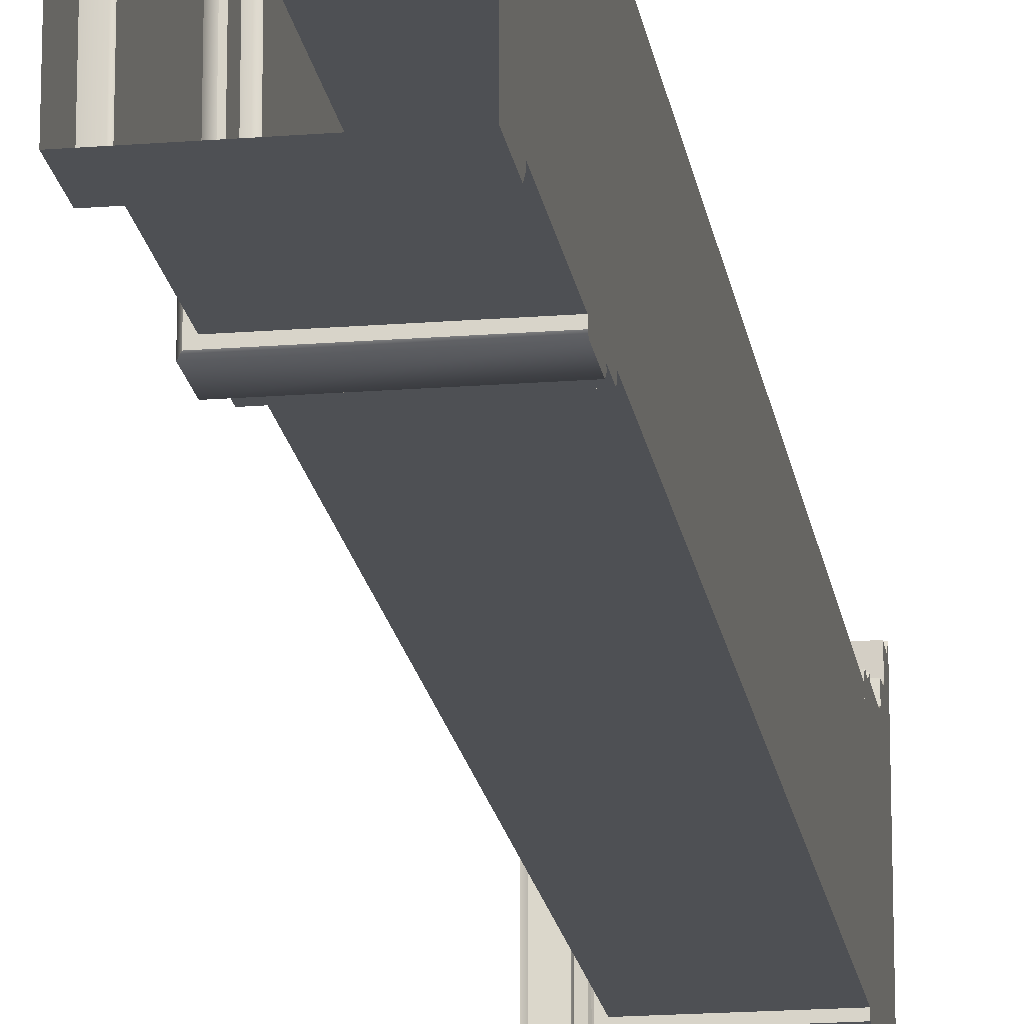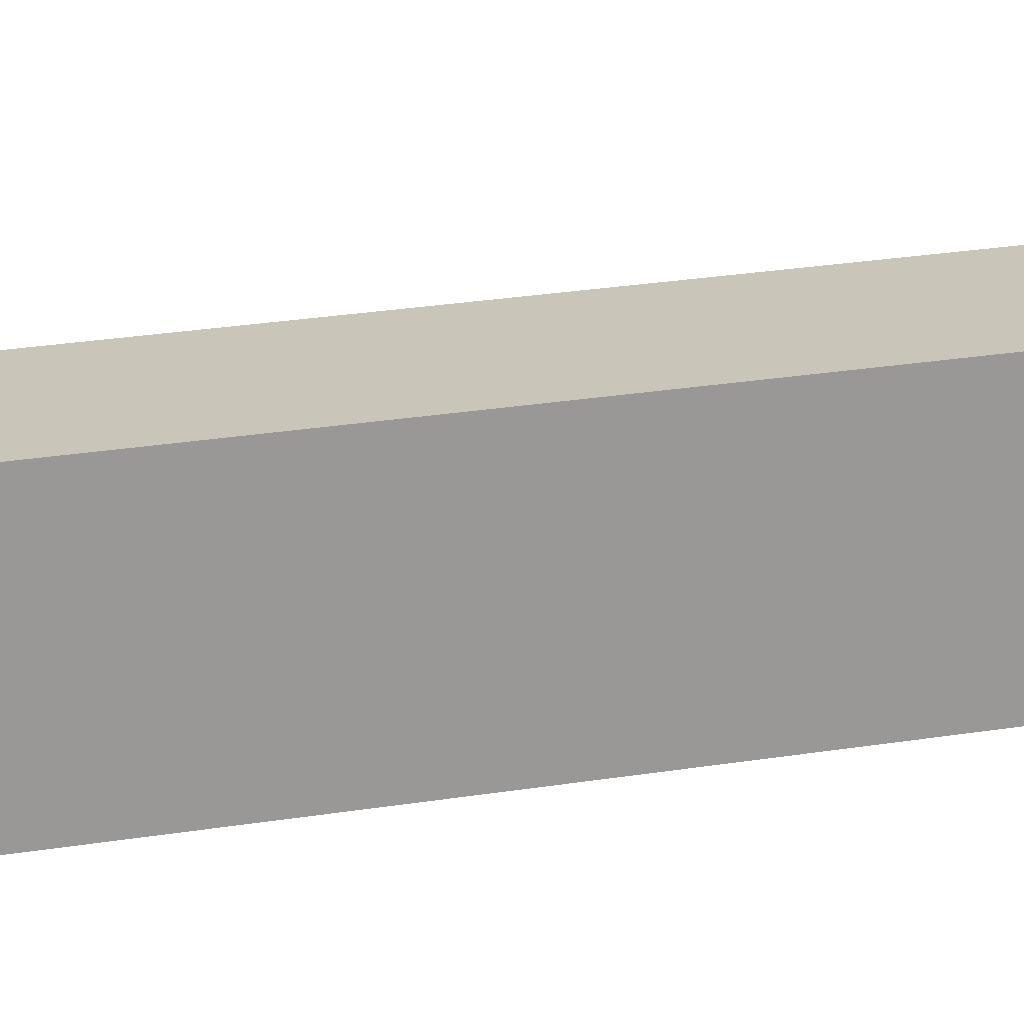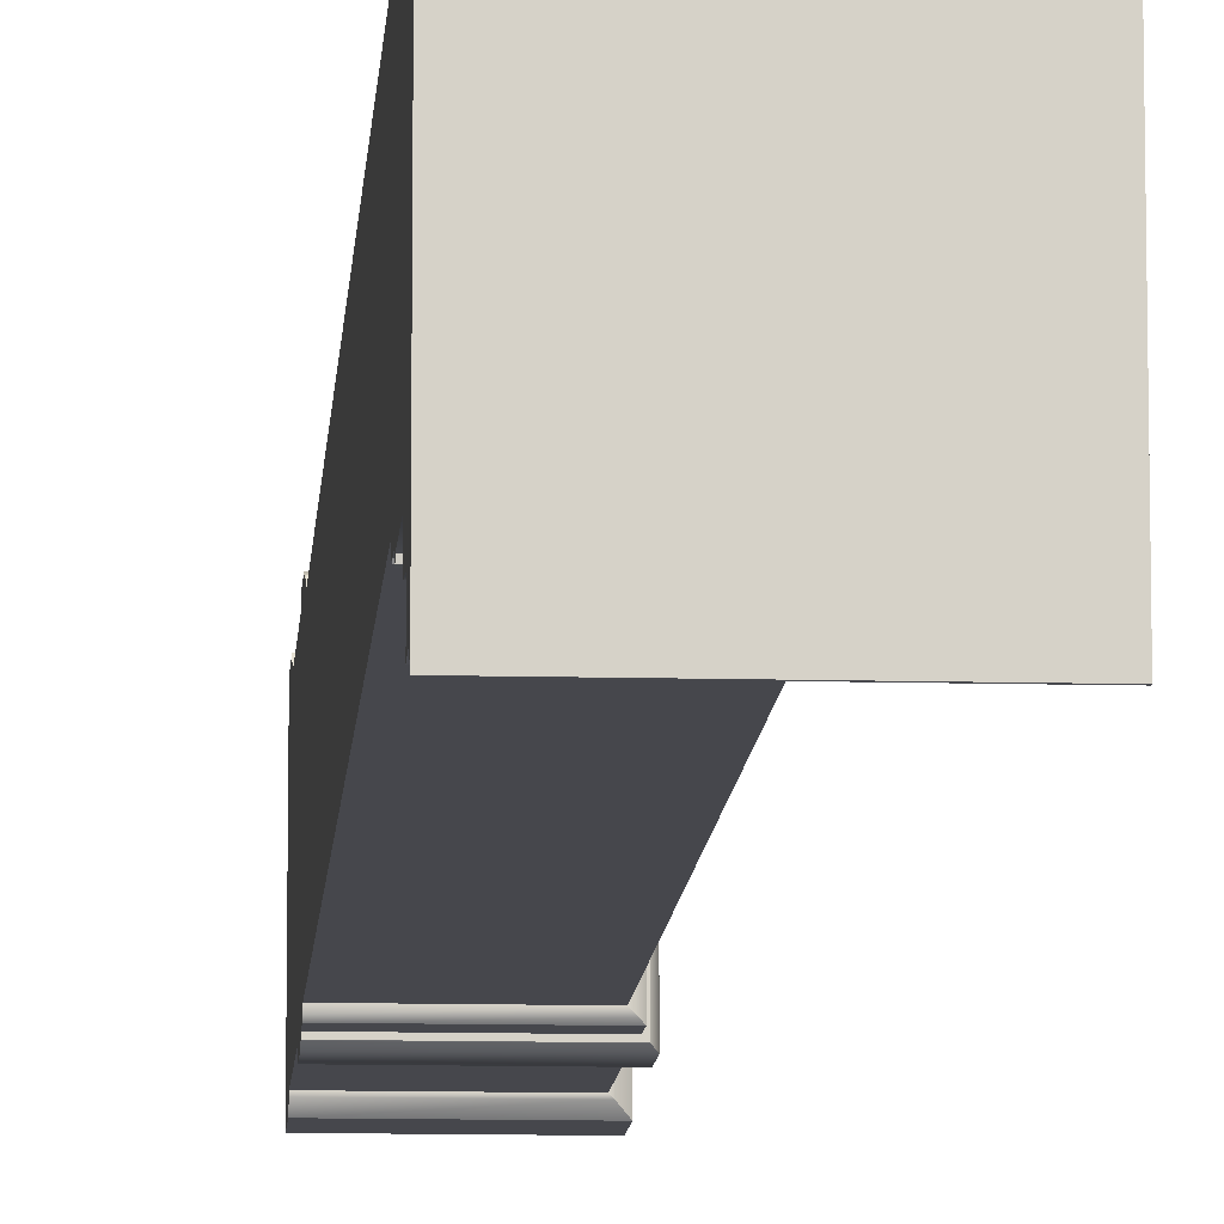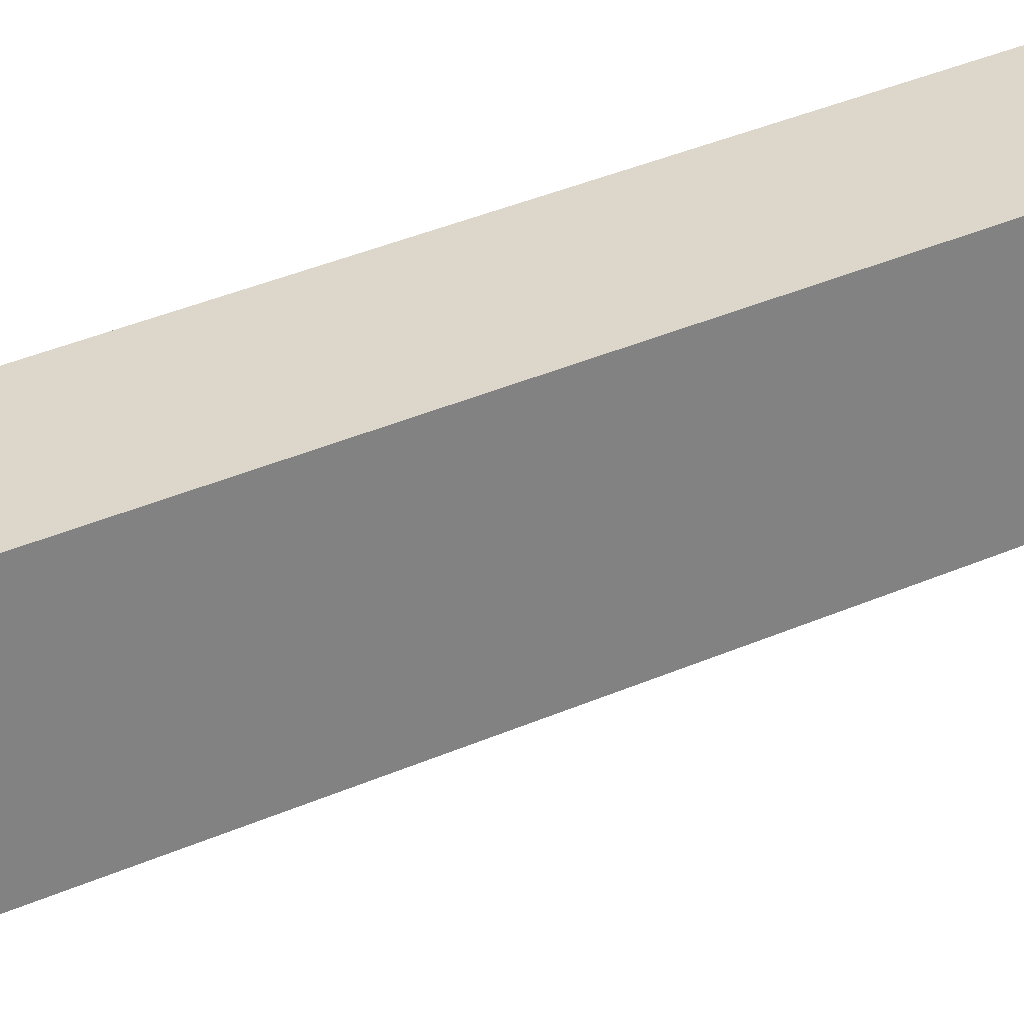
<metadata>
{"format":"obj","ext":"obj","renderer":"f3d","projection":"perspective","resolution":1024,"background":"white","views":[{"elev":-18.7,"azim":8.6,"up":"+Z"},{"elev":20.6,"azim":72.2,"up":"+Z"},{"elev":-11.0,"azim":176.2,"up":"+Z"},{"elev":30.6,"azim":-123.8,"up":"+Z"}]}
</metadata>
<code>
v -151.9 269.9 101.9
v -148.3 269.9 -98.28
v -151.9 269.9 -101.9
v -148.3 269.9 98.28
v -159 55.56 -109
v -159 -3e-06 109
v -159 55.56 109
v -159 -3e-06 -109
v -153.3 218.2 -103.3
v -147.3 218.2 97.26
v -153.3 218.2 103.3
v -147.3 218.2 -97.26
v -147.3 218.2 97.26
v -147.3 218.2 -97.26
v -147.3 64.02 -97.26
v -147.3 64.02 97.26
v -148.3 269.9 -98.28
v 6.4e-05 296.9 -98.28
v 6.5e-05 269.9 -98.28
v -148.3 296.9 -98.28
v -148.3 296.9 98.28
v -148.3 296.9 -98.28
v -148.3 269.9 -98.28
v -148.3 269.9 98.28
v 1.7e-05 269.9 101.9
v -148.3 269.9 98.28
v -151.9 269.9 101.9
v 1.8e-05 269.9 98.28
v -159 55.56 109
v -3e-06 4e-06 109
v 1e-05 55.56 109
v -159 -3e-06 109
v 1.9e-05 218.2 103.3
v -153.3 218.2 103.3
v -147.3 218.2 97.26
v 2e-05 218.2 97.26
v -147.3 218.2 97.26
v -3e-06 64.02 97.26
v 2e-05 218.2 97.26
v -147.3 64.02 97.26
v 6.6e-05 269.9 -101.9
v -151.9 269.9 -101.9
v -148.3 269.9 -98.28
v 6.5e-05 269.9 -98.28
v -159 55.56 -109
v 4.8e-05 4e-06 -109
v -159 -3e-06 -109
v 6.1e-05 55.56 -109
v -147.3 218.2 -97.26
v 5.3e-05 218.2 -103.3
v 5.2e-05 218.2 -97.26
v -153.3 218.2 -103.3
v -147.3 64.02 -97.26
v 5.2e-05 218.2 -97.26
v 5.9e-05 64.02 -97.26
v -147.3 218.2 -97.26
v -148.3 296.9 98.28
v 1.8e-05 269.9 98.28
v 1.7e-05 296.9 98.28
v -148.3 269.9 98.28
v -140 300 -90
v 6.3e-05 300 -90
v 6.3e-05 299.9 -95.17
v -145.2 299.9 -95.17
v 6.4e-05 296.9 -98.28
v -148.3 296.9 -98.28
v -151.9 269.9 -101.9
v 6.6e-05 269.9 -101.9
v 5.1e-05 265.1 -106.2
v -156.2 265.1 -106.2
v 5.3e-05 221.6 -106.2
v -156.2 221.6 -106.2
v -153.3 218.2 -103.3
v 5.3e-05 218.2 -103.3
v 6.1e-05 55.56 -109
v -159 55.56 -109
v -150.3 64.02 -100.3
v 5.9e-05 64.02 -100.3
v -147.3 64.02 -97.26
v 5.9e-05 64.02 -97.26
v -156.2 265.1 -106.2
v -151.9 269.9 101.9
v -151.9 269.9 -101.9
v -156.2 265.1 106.2
v -156.2 221.6 -106.2
v -156.2 221.6 106.2
v -153.3 218.2 -103.3
v -153.3 218.2 103.3
v -147.3 64.02 97.26
v -4e-06 64.02 100.3
v -3e-06 64.02 97.26
v -150.3 64.02 100.3
v 1e-05 55.56 109
v -159 55.56 109
v -140 300 90
v 3.2e-05 299.9 95.17
v 1.8e-05 300 90
v -145.2 299.9 95.17
v 1.7e-05 296.9 98.28
v -148.3 296.9 98.28
v 1.9e-05 221.6 106.2
v -153.3 218.2 103.3
v 1.9e-05 218.2 103.3
v -156.2 221.6 106.2
v 1.7e-05 265.1 106.2
v -156.2 265.1 106.2
v -151.9 269.9 101.9
v 1.7e-05 269.9 101.9
v 6.3e-05 300 -90
v 6.4e-05 296.9 -98.28
v 6.3e-05 299.9 -95.17
v 6.5e-05 269.9 -98.28
v 1.8e-05 300 90
v 1.7e-05 296.9 98.28
v 3.2e-05 299.9 95.17
v 1.8e-05 269.9 98.28
v 1.7e-05 265.1 106.2
v 1.7e-05 269.9 101.9
v 5.1e-05 265.1 -106.2
v 6.6e-05 269.9 -101.9
v 2e-05 218.2 97.26
v 1.9e-05 221.6 106.2
v 1.9e-05 218.2 103.3
v 5.2e-05 218.2 -97.26
v 5.3e-05 221.6 -106.2
v 5.3e-05 218.2 -103.3
v -3e-06 64.02 97.26
v 5.9e-05 64.02 -97.26
v 6.1e-05 55.56 -109
v 5.9e-05 64.02 -100.3
v 1e-05 55.56 109
v -4e-06 64.02 100.3
v 4.8e-05 4e-06 -109
v -3e-06 4e-06 109
v -150.3 64.02 -100.3
v -147.3 64.02 97.26
v -147.3 64.02 -97.26
v -150.3 64.02 100.3
v -159 55.56 109
v -159 55.56 -109
v -145.2 299.9 -95.17
v -140 300 90
v -140 300 -90
v -145.2 299.9 95.17
v -148.3 296.9 98.28
v -148.3 296.9 -98.28
v -140 1300 -90
v -140 300 90
v -140 1300 90
v -140 300 -90
v 1.8e-05 300 90
v -140 1300 90
v -140 300 90
v 5.1e-05 1300 90
v -140 1300 -90
v 6.3e-05 300 -90
v -140 300 -90
v 9.5e-05 1300 -90
v 9.5e-05 1300 -90
v 5.1e-05 1300 90
v 4.9e-05 1300 97.61
v -100 1300 50
v 7.2e-05 1300 50
v -147.6 1300 97.61
v -100 1450 50
v -210 1450 160
v 4.8e-05 1450 160
v 6.6e-05 1450 50
v 5.6e-05 1397 122.2
v -155.5 1395 105.5
v 5.9e-05 1395 105.5
v -172.2 1397 122.2
v -148.6 1312 98.62
v 6.3e-05 1324 98.71
v -148.7 1324 98.71
v 6.4e-05 1312 98.62
v -154.8 1333 104.8
v 6.2e-05 1333 104.8
v -151.4 1333 101.4
v 6.3e-05 1333 101.4
v 5.1e-05 1418 151.1
v -201.1 1418 151.1
v -177.2 1419 127.2
v 5.5e-05 1419 127.2
v -199.7 1441 149.7
v 5.1e-05 1418 151.1
v 5e-05 1441 149.7
v -201.1 1418 151.1
v -210.1 1448 160.1
v 4.8e-05 1448 160.1
v -210 1450 160
v 4.8e-05 1450 160
v 6.4e-05 1306 97.93
v -147.9 1306 97.93
v -147.6 1300 97.61
v 4.9e-05 1300 97.61
v 6.4e-05 1311 100.3
v -148.6 1312 98.62
v -150.3 1311 100.3
v 6.4e-05 1312 98.62
v -154.8 1333 104.8
v 6.2e-05 1328 104.9
v 6.2e-05 1333 104.8
v -154.9 1328 104.9
v 6.4e-05 1307 100.1
v -150.1 1307 100.1
v -147.9 1306 97.93
v 6.4e-05 1306 97.93
v 6.4e-05 1311 100.3
v -150.3 1311 100.3
v -150.1 1307 100.1
v 6.4e-05 1307 100.1
v 6.2e-05 1328 104.9
v -154.9 1328 104.9
v -148.7 1324 98.71
v 6.3e-05 1324 98.71
v -100 1300 -50
v -147.6 1300 97.61
v -147.6 1300 -97.61
v -100 1300 50
v -210 1450 -160
v -210 1450 160
v -100 1450 50
v -100 1450 -50
v -172.2 1397 -122.2
v -155.5 1395 105.5
v -172.2 1397 122.2
v -155.5 1395 -105.5
v -148.7 1324 98.71
v -148.7 1324 -98.71
v -148.6 1312 -98.62
v -148.6 1312 98.62
v -154.8 1333 104.8
v -151.4 1333 -101.4
v -154.8 1333 -104.8
v -151.4 1333 101.4
v -201.1 1418 -151.1
v -177.2 1419 127.2
v -201.1 1418 151.1
v -177.2 1419 -127.2
v -199.7 1441 149.7
v -199.7 1441 -149.7
v -201.1 1418 -151.1
v -201.1 1418 151.1
v -210 1450 -160
v -210.1 1448 160.1
v -210 1450 160
v -210.1 1448 -160.1
v -147.9 1306 -97.93
v -147.6 1300 97.61
v -147.9 1306 97.93
v -147.6 1300 -97.61
v -150.3 1311 100.3
v -148.6 1312 -98.62
v -150.3 1311 -100.3
v -148.6 1312 98.62
v -154.8 1333 104.8
v -154.8 1333 -104.8
v -154.9 1328 -104.9
v -154.9 1328 104.9
v -150.1 1307 -100.1
v -147.9 1306 97.93
v -150.1 1307 100.1
v -147.9 1306 -97.93
v -150.3 1311 100.3
v -150.3 1311 -100.3
v -150.1 1307 -100.1
v -150.1 1307 100.1
v -154.9 1328 -104.9
v -148.7 1324 98.71
v -154.9 1328 104.9
v -148.7 1324 -98.71
v 3.5e-05 1300 -97.61
v -100 1300 -50
v -147.6 1300 -97.61
v 4.3e-05 1300 -50
v -210 1450 -160
v -100 1450 -50
v 3.9e-05 1450 -160
v 3.6e-05 1450 -50
v 2e-05 1397 -122.2
v -155.5 1395 -105.5
v -172.2 1397 -122.2
v 3.2e-05 1395 -105.5
v -148.6 1312 -98.62
v 3.4e-05 1324 -98.71
v 3.5e-05 1312 -98.62
v -148.7 1324 -98.71
v 3.5e-05 1333 -104.8
v -154.8 1333 -104.8
v -151.4 1333 -101.4
v 1.9e-05 1333 -101.4
v 3.9e-05 1418 -151.1
v -177.2 1419 -127.2
v -201.1 1418 -151.1
v 3.5e-05 1419 -127.2
v 3.9e-05 1418 -151.1
v -201.1 1418 -151.1
v -199.7 1441 -149.7
v 3.8e-05 1441 -149.7
v 3.9e-05 1448 -160.1
v -210.1 1448 -160.1
v -210 1450 -160
v 3.9e-05 1450 -160
v -147.6 1300 -97.61
v 3.5e-05 1306 -97.93
v 3.5e-05 1300 -97.61
v -147.9 1306 -97.93
v 3.5e-05 1311 -100.3
v -150.3 1311 -100.3
v -148.6 1312 -98.62
v 3.5e-05 1312 -98.62
v -154.8 1333 -104.8
v 3.5e-05 1328 -104.9
v -154.9 1328 -104.9
v 3.5e-05 1333 -104.8
v -147.9 1306 -97.93
v 3.5e-05 1307 -100.1
v 3.5e-05 1306 -97.93
v -150.1 1307 -100.1
v -150.1 1307 -100.1
v 3.5e-05 1311 -100.3
v 3.5e-05 1307 -100.1
v -150.3 1311 -100.3
v -148.7 1324 -98.71
v 3.5e-05 1328 -104.9
v 3.4e-05 1324 -98.71
v -154.9 1328 -104.9
v -100 1450 50
v 3.6e-05 1450 -50
v -100 1450 -50
v 6.6e-05 1450 50
v -100 1300 50
v 4.3e-05 1300 -50
v 7.2e-05 1300 50
v -100 1300 -50
v 5.5e-05 1419 127.2
v -177.2 1419 127.2
v -173.2 1415 123.2
v 5.5e-05 1415 123.2
v -172.2 1397 122.2
v 5.6e-05 1397 122.2
v -177.2 1419 127.2
v -177.2 1419 -127.2
v -173.2 1415 -123.2
v -173.2 1415 123.2
v -172.2 1397 -122.2
v -172.2 1397 122.2
v -155.5 1395 105.5
v -155.5 1395 -105.5
v -151.4 1387 -101.4
v -151.4 1387 101.4
v -151.4 1333 -101.4
v -151.4 1333 101.4
v 4.8e-05 1448 158.2
v -199.7 1441 149.7
v 5e-05 1441 149.7
v -208.2 1448 158.2
v 4.8e-05 1448 160.1
v -210.1 1448 160.1
v 3.5e-05 1419 -127.2
v -173.2 1415 -123.2
v -177.2 1419 -127.2
v 3.5e-05 1415 -123.2
v -172.2 1397 -122.2
v 2e-05 1397 -122.2
v -199.7 1441 -149.7
v 6.9e-05 1448 -158.2
v 3.8e-05 1441 -149.7
v -208.2 1448 -158.2
v 3.9e-05 1448 -160.1
v -210.1 1448 -160.1
v 4.8e-05 1450 160
v 4.8e-05 1448 160.1
v 4.8e-05 1448 158.2
v 5e-05 1441 149.7
v 6.6e-05 1450 50
v 5.1e-05 1418 151.1
v 5.5e-05 1419 127.2
v 5.5e-05 1415 123.2
v 5.9e-05 1395 105.5
v 5.6e-05 1397 122.2
v 6e-05 1387 101.4
v 7.2e-05 1300 50
v 6.3e-05 1333 101.4
v 6.2e-05 1328 104.9
v 6.2e-05 1333 104.8
v 6.3e-05 1324 98.71
v 6.4e-05 1312 98.62
v 3.6e-05 1450 -50
v 6.4e-05 1306 97.93
v 4.9e-05 1300 97.61
v 6.4e-05 1311 100.3
v 6.4e-05 1307 100.1
v 4.3e-05 1300 -50
v 3.5e-05 1300 -97.61
v 3.5e-05 1306 -97.93
v 3.5e-05 1311 -100.3
v 3.5e-05 1307 -100.1
v 3.5e-05 1312 -98.62
v 3.4e-05 1324 -98.71
v 1.9e-05 1333 -101.4
v 3.5e-05 1328 -104.9
v 3.5e-05 1333 -104.8
v 3.2e-05 1387 -101.4
v 3.2e-05 1395 -105.5
v 2e-05 1397 -122.2
v 3.5e-05 1415 -123.2
v 3.5e-05 1419 -127.2
v 3.8e-05 1441 -149.7
v 3.9e-05 1418 -151.1
v 3.9e-05 1450 -160
v 6.9e-05 1448 -158.2
v 3.9e-05 1448 -160.1
v -151.4 1333 101.4
v 6.3e-05 1333 101.4
v -151.4 1387 101.4
v 6e-05 1387 101.4
v 5.9e-05 1395 105.5
v -155.5 1395 105.5
v -199.7 1441 149.7
v -208.2 1448 -158.2
v -199.7 1441 -149.7
v -208.2 1448 158.2
v -210.1 1448 160.1
v -210.1 1448 -160.1
v 1.9e-05 1333 -101.4
v -151.4 1333 -101.4
v -151.4 1387 -101.4
v 3.2e-05 1387 -101.4
v 3.2e-05 1395 -105.5
v -155.5 1395 -105.5
f 1 2 3
f 2 1 4
f 5 6 7
f 6 5 8
f 9 10 11
f 10 9 12
f 13 14 15
f 13 15 16
f 17 18 19
f 18 17 20
f 21 22 23
f 21 23 24
f 25 26 27
f 26 25 28
f 29 30 31
f 30 29 32
f 33 34 35
f 35 36 33
f 37 38 39
f 38 37 40
f 41 42 43
f 41 43 44
f 45 46 47
f 46 45 48
f 49 50 51
f 50 49 52
f 53 54 55
f 54 53 56
f 57 58 59
f 58 57 60
f 61 62 63
f 63 64 61
f 64 63 65
f 65 66 64
f 67 68 69
f 69 70 67
f 70 69 71
f 71 72 70
f 71 73 72
f 73 71 74
f 75 76 77
f 75 77 78
f 78 77 79
f 78 79 80
f 81 82 83
f 82 81 84
f 84 81 85
f 84 85 86
f 87 86 85
f 86 87 88
f 89 90 91
f 90 89 92
f 92 93 90
f 93 92 94
f 95 96 97
f 96 95 98
f 98 99 96
f 99 98 100
f 101 102 103
f 102 101 104
f 105 104 101
f 104 105 106
f 105 107 106
f 107 105 108
f 109 110 111
f 112 110 109
f 113 112 109
f 114 113 115
f 114 116 113
f 112 113 116
f 117 116 118
f 112 119 120
f 117 121 116
f 121 112 116
f 121 117 122
f 121 122 123
f 119 112 124
f 112 121 124
f 124 125 119
f 125 124 126
f 121 127 124
f 127 128 124
f 128 129 130
f 131 128 127
f 131 129 128
f 131 127 132
f 131 133 129
f 133 131 134
f 135 136 137
f 135 138 136
f 135 139 138
f 139 135 140
f 141 142 143
f 141 144 142
f 141 145 144
f 145 141 146
f 147 148 149
f 148 147 150
f 151 152 153
f 152 151 154
f 155 156 157
f 156 155 158
f 113 159 160
f 159 113 109
f 161 162 163
f 162 161 164
f 165 166 167
f 165 167 168
f 169 170 171
f 170 169 172
f 173 174 175
f 174 173 176
f 177 178 179
f 179 178 180
f 181 182 183
f 181 183 184
f 185 186 187
f 186 185 188
f 189 190 191
f 191 190 192
f 193 194 195
f 195 196 193
f 197 198 199
f 198 197 200
f 201 202 203
f 202 201 204
f 205 206 207
f 207 208 205
f 209 210 211
f 211 212 209
f 213 214 215
f 215 216 213
f 217 218 219
f 218 217 220
f 221 222 223
f 221 223 224
f 225 226 227
f 226 225 228
f 229 230 231
f 229 231 232
f 233 234 235
f 234 233 236
f 237 238 239
f 238 237 240
f 241 242 243
f 241 243 244
f 245 246 247
f 246 245 248
f 249 250 251
f 250 249 252
f 253 254 255
f 254 253 256
f 257 258 259
f 257 259 260
f 261 262 263
f 262 261 264
f 265 266 267
f 265 267 268
f 269 270 271
f 270 269 272
f 273 274 275
f 274 273 276
f 277 278 279
f 278 280 279
f 281 282 283
f 282 281 284
f 285 286 287
f 286 285 288
f 289 290 291
f 291 292 289
f 293 294 295
f 294 293 296
f 297 298 299
f 299 300 297
f 301 302 303
f 303 304 301
f 305 306 307
f 306 305 308
f 309 310 311
f 309 311 312
f 313 314 315
f 314 313 316
f 317 318 319
f 318 317 320
f 321 322 323
f 322 321 324
f 325 326 327
f 326 325 328
f 329 330 331
f 330 329 332
f 333 334 335
f 334 333 336
f 337 338 339
f 337 339 340
f 341 340 339
f 340 341 342
f 343 344 345
f 343 345 346
f 346 345 347
f 346 347 348
f 349 350 351
f 349 351 352
f 352 351 353
f 352 353 354
f 355 356 357
f 355 358 356
f 359 358 355
f 358 359 360
f 361 362 363
f 362 361 364
f 364 365 362
f 365 364 366
f 367 368 369
f 368 367 370
f 370 371 368
f 371 370 372
f 373 374 375
f 375 376 373
f 373 376 377
f 378 379 376
f 379 377 376
f 380 377 379
f 381 380 382
f 381 377 380
f 383 377 381
f 384 377 383
f 384 383 385
f 386 385 387
f 386 388 385
f 384 385 388
f 384 388 389
f 377 384 390
f 384 389 391
f 391 392 384
f 393 391 389
f 391 393 394
f 390 384 395
f 395 396 397
f 398 397 399
f 397 398 400
f 400 395 397
f 395 400 401
f 402 395 401
f 403 402 401
f 402 403 404
f 395 402 405
f 390 395 405
f 390 405 406
f 407 408 406
f 390 406 408
f 390 408 409
f 409 410 390
f 410 409 411
f 410 412 390
f 412 410 413
f 412 413 414
f 415 416 417
f 417 416 418
f 419 417 418
f 417 419 420
f 421 422 423
f 422 421 424
f 425 422 424
f 422 425 426
f 427 428 429
f 429 430 427
f 429 431 430
f 431 429 432

</code>
